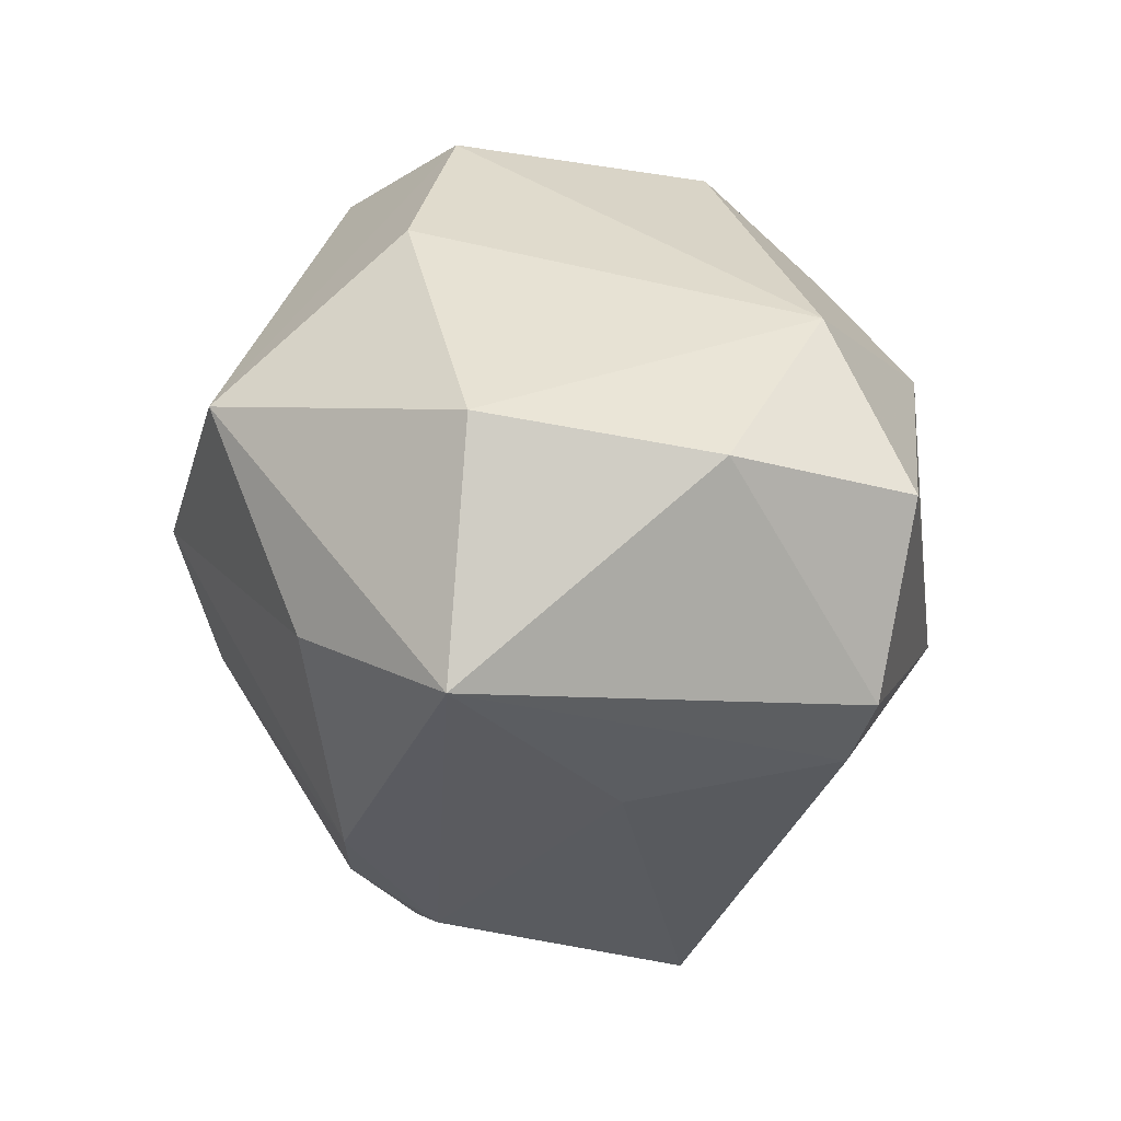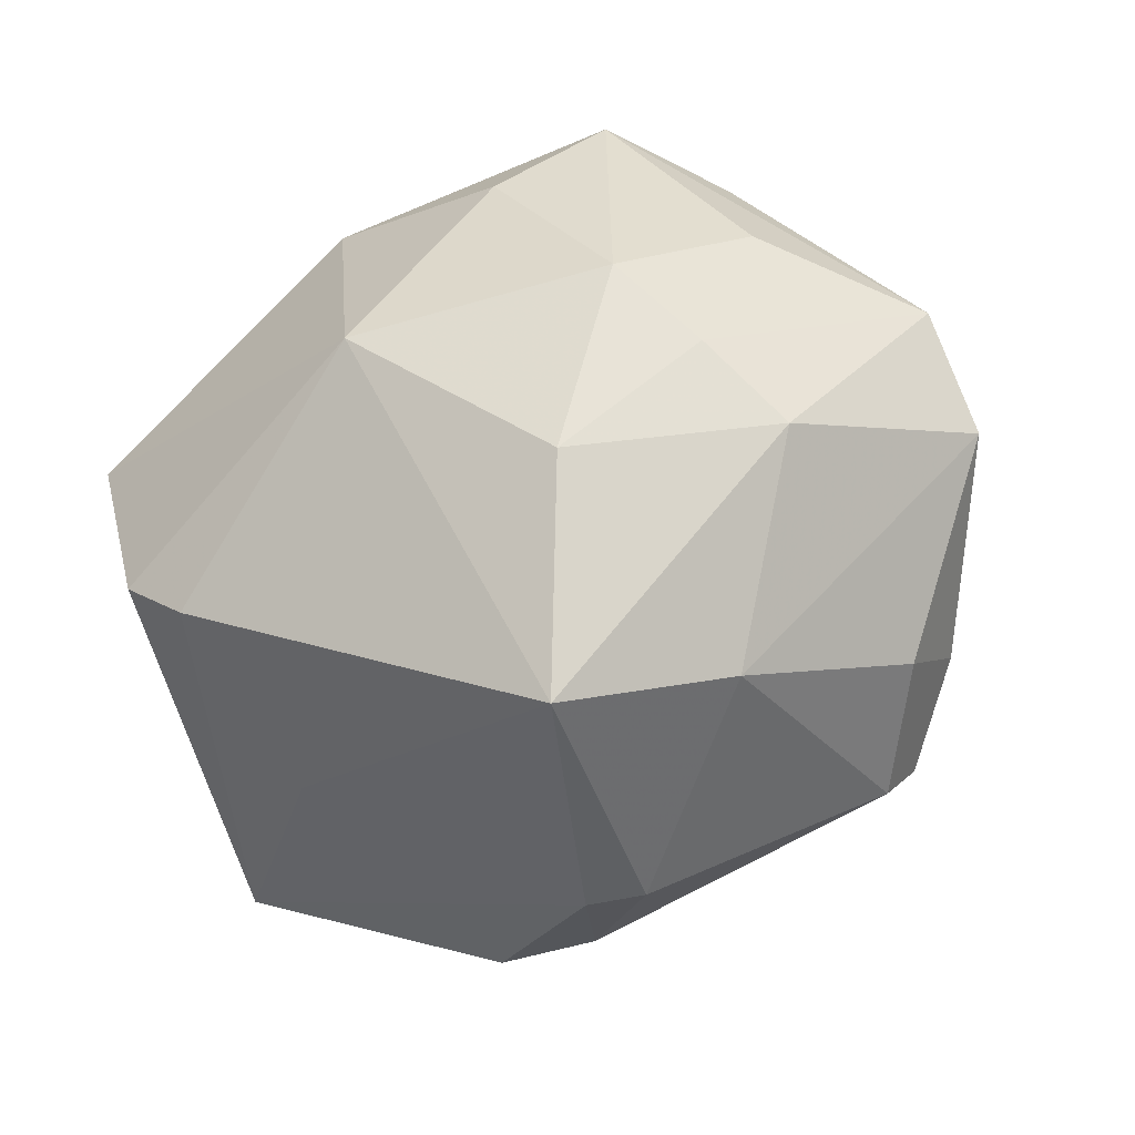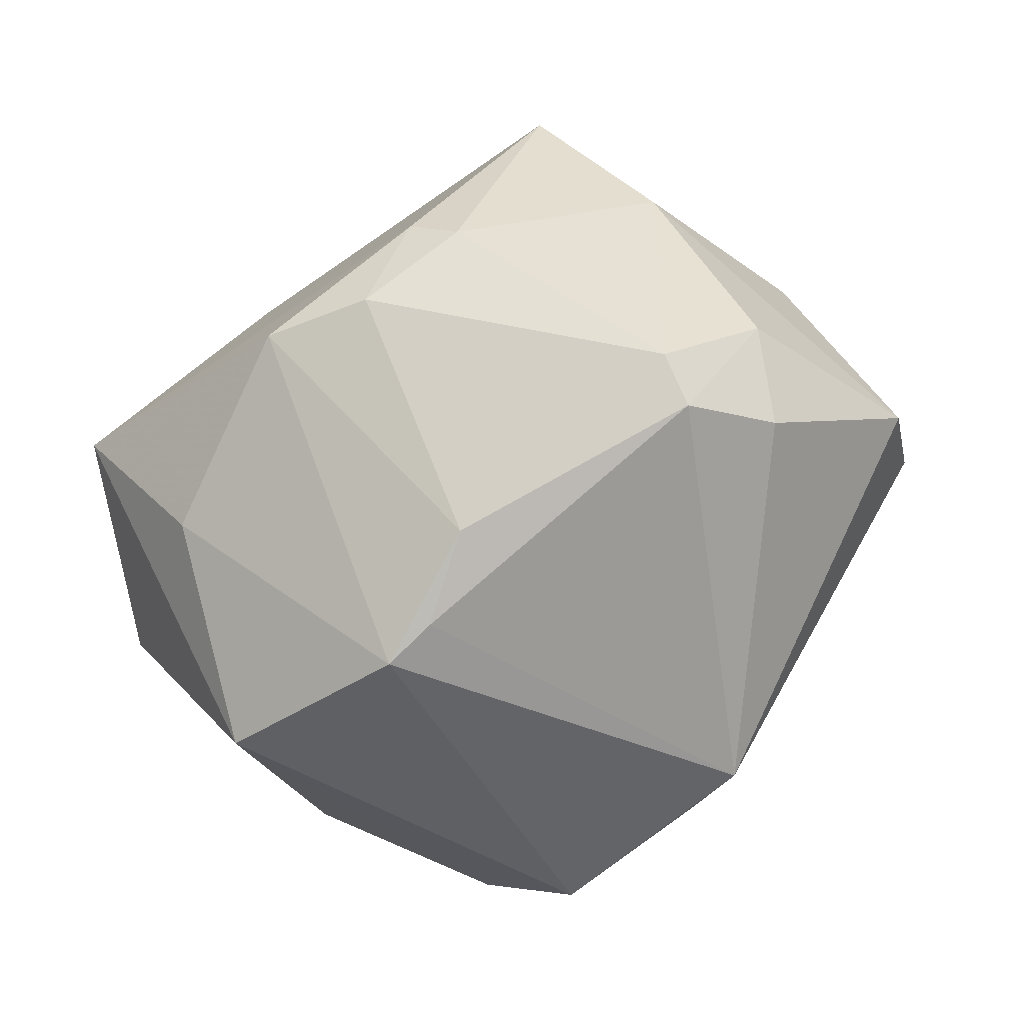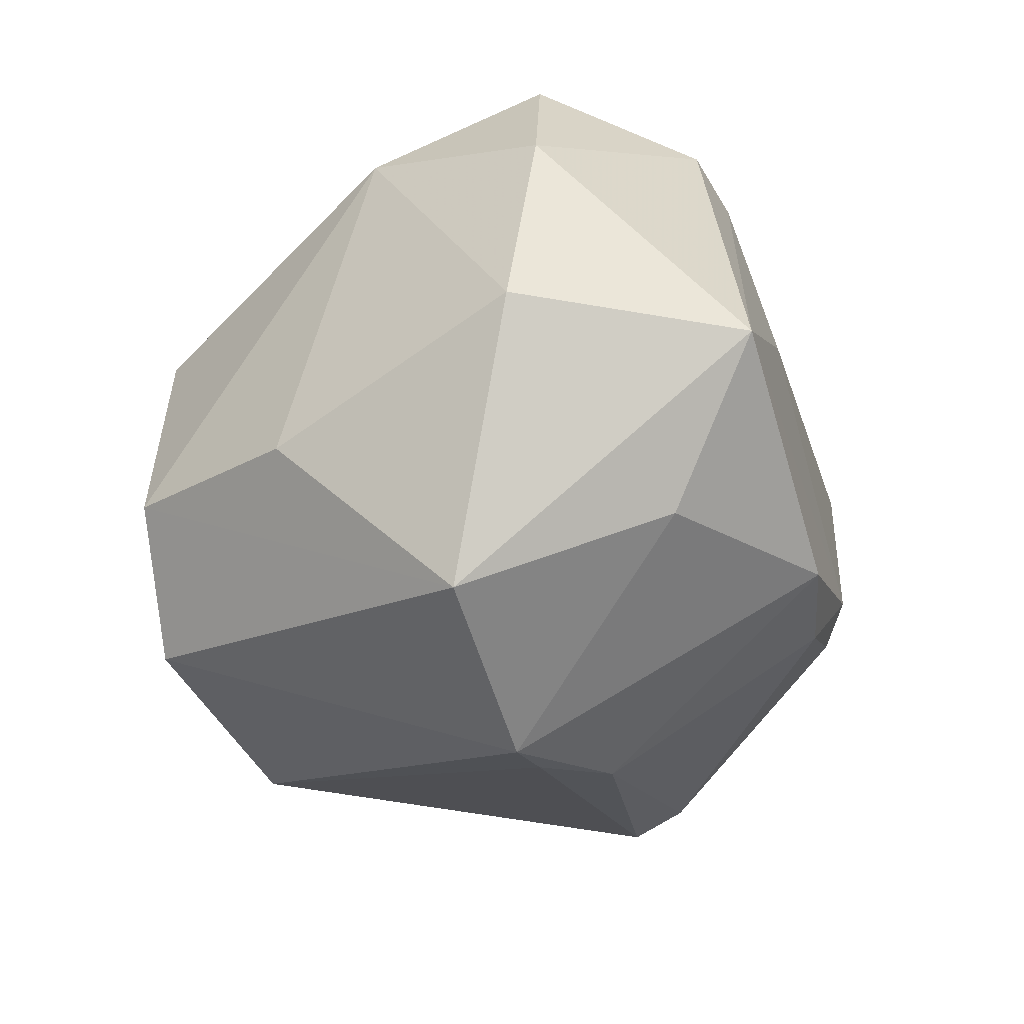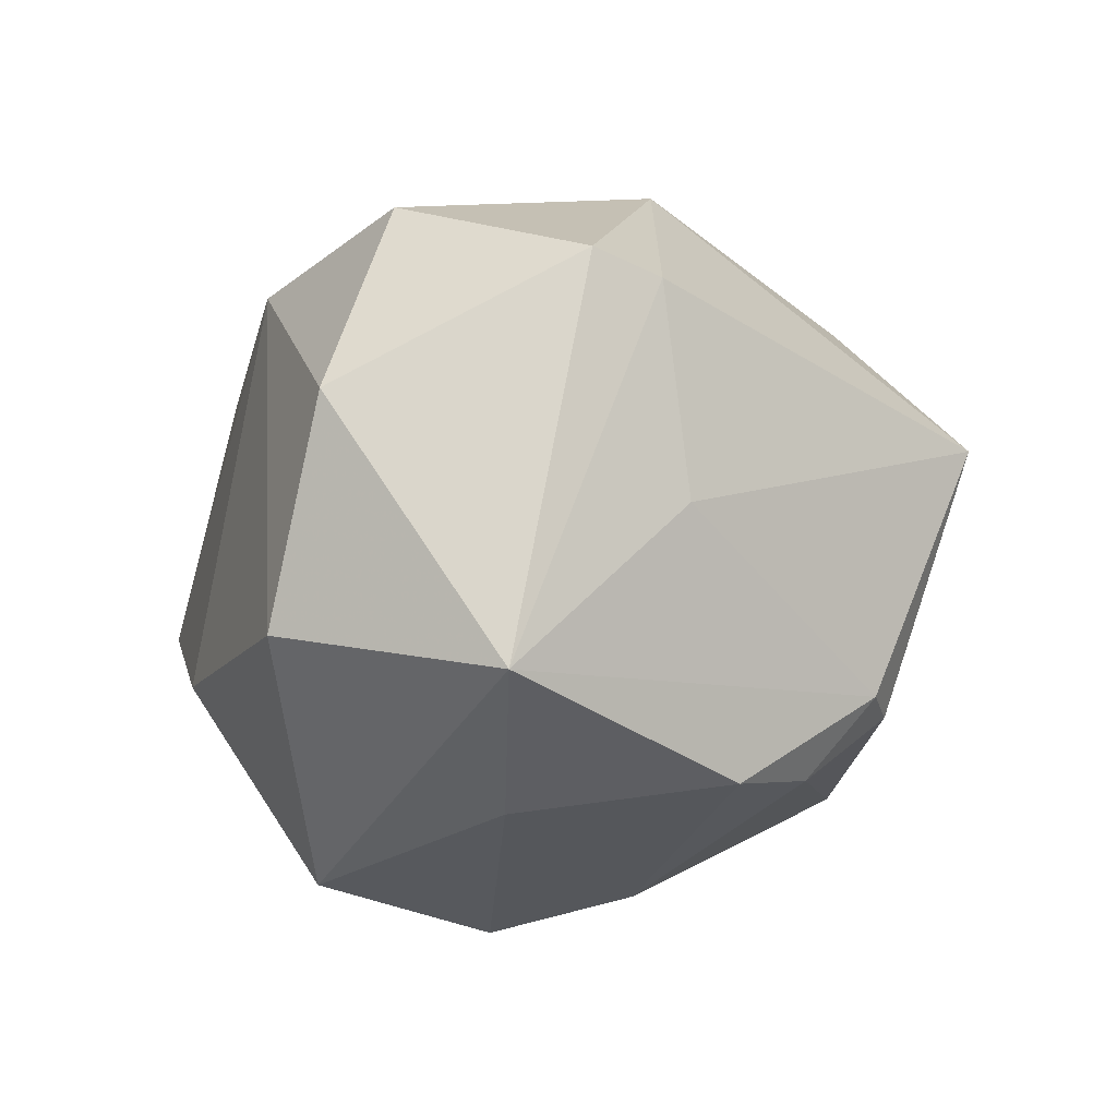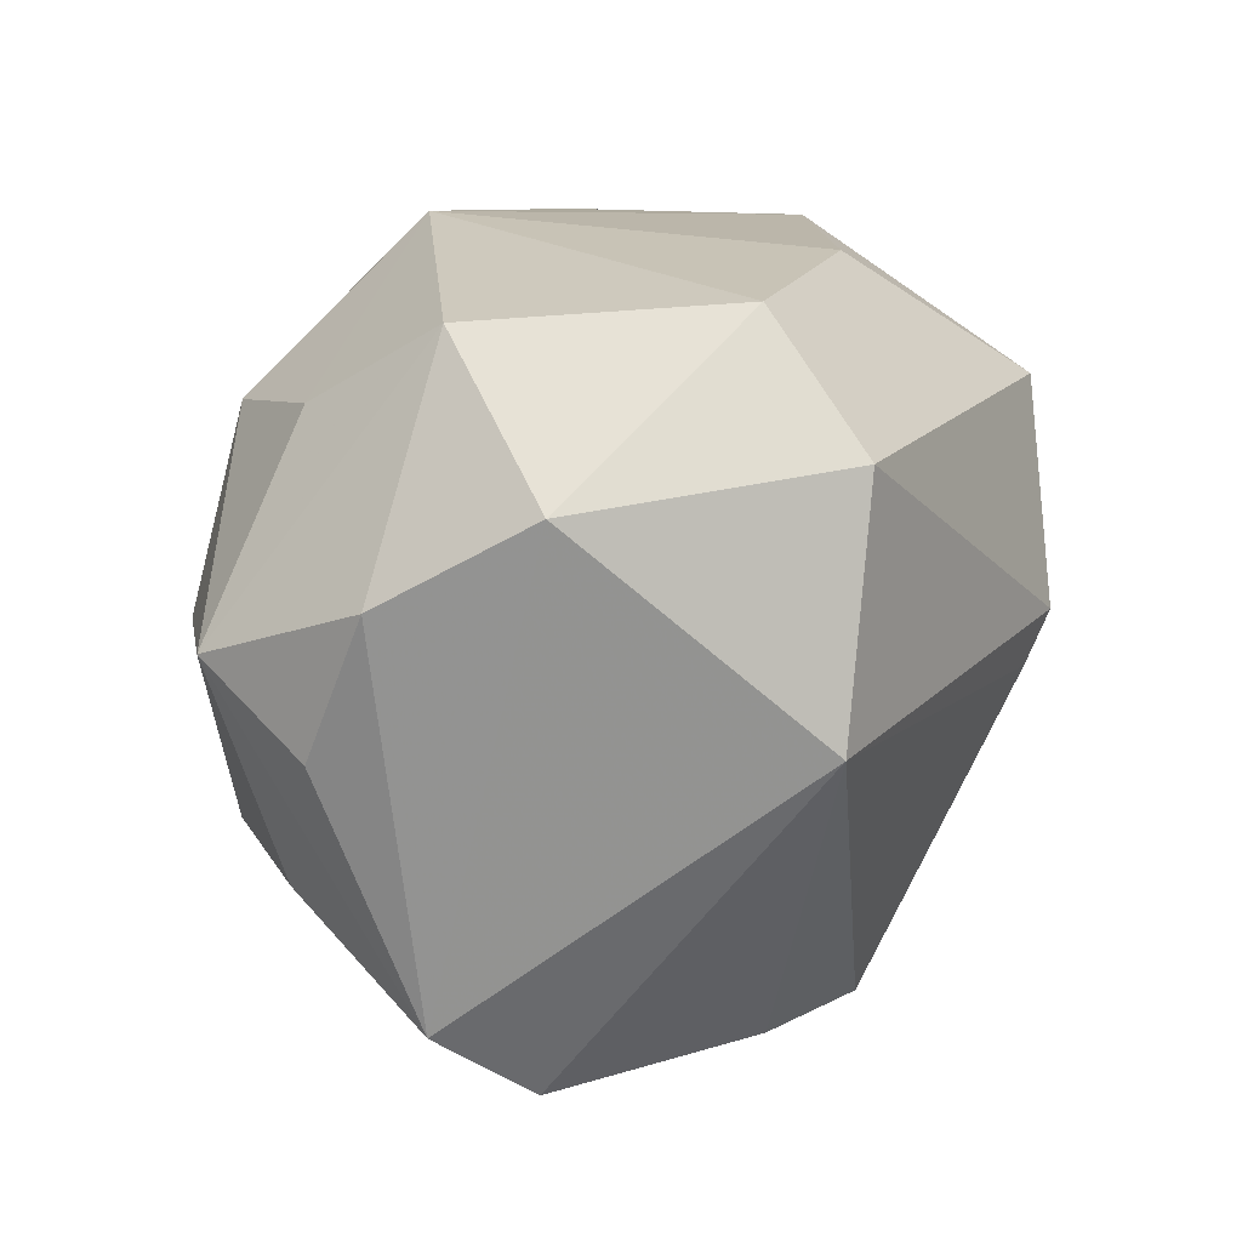
<metadata>
{"format":"obj","ext":"obj","renderer":"f3d","projection":"perspective","resolution":1024,"background":"white","views":[{"elev":-3.6,"azim":-84.1,"up":"+Y"},{"elev":-56.3,"azim":38.3,"up":"+Y"},{"elev":-71.5,"azim":5.9,"up":"+Z"},{"elev":-32.9,"azim":-102.6,"up":"+Z"},{"elev":5.5,"azim":-67.3,"up":"+Z"},{"elev":56.4,"azim":108.9,"up":"+Y"}]}
</metadata>
<code>
v -0.03113 -0.01862 0.03538
v 0.04293 0.0004985 0.01929
v -0.05081 -0.01756 -0.007207
v 0.03627 -0.01714 0.02068
v 0.0006505 0.01926 0.04021
v -0.008184 -0.002518 -0.04316
v 0.03415 -0.0181 -0.02842
v 0.03939 0.01915 0.01745
v -0.03381 0.01326 -0.03534
v 0.03356 -0.02766 -0.0202
v 0.02307 -0.04051 -0.002071
v -0.01336 0.001439 -0.04422
v 0.03214 -0.009719 0.03028
v -0.00686 -0.04312 -0.01459
v 0.02583 0.0253 -0.03181
v 0.00498 -0.01148 0.04168
v 0.02175 0.009652 0.03795
v -0.02478 -0.03324 -0.02214
v 0.007911 0.03209 0.02907
v -0.02845 -0.02883 0.008388
v -0.003613 -0.0127 -0.04068
v -0.01257 -0.03679 -0.02361
v -0.04561 0.006292 0.02056
v -0.02671 0.02282 0.02983
v -0.02551 -0.02442 0.03207
v -0.02695 0.03315 -0.01509
v 0.02127 0.04395 -0.0009964
v 0.0324 0.02159 0.0313
v -0.001183 -0.04255 -0.01782
v 0.0396 -0.02414 0.01061
v 0.004246 0.04193 -0.02708
v 0.009717 -0.04921 0.01222
v 0.02172 -0.02884 -0.03222
v -0.0343 0.003043 0.03958
v -0.007071 0.04678 -0.01259
v -0.04942 0.01072 -0.00533
v -0.03807 -0.01148 -0.02473
v 0.0305 0.03431 0.01401
v 0.002951 0.04394 0.01585
v 0.0512 -0.01148 -0.009861
v 0.02096 -0.02922 0.02549
v 0.05311 -0.002002 0.000924
v 0.0238 -0.02336 -0.03539
f 16 25 32
f 1 25 16
f 3 25 1
f 30 40 42
f 42 8 28
f 9 3 36
f 23 24 36
f 23 3 1
f 36 3 23
f 41 32 30
f 41 16 32
f 32 25 20
f 25 3 20
f 28 8 38
f 27 39 38
f 38 39 28
f 38 42 27
f 8 42 38
f 2 42 28
f 30 32 11
f 11 40 30
f 21 33 22
f 43 33 21
f 26 9 36
f 36 24 26
f 28 5 17
f 17 5 16
f 19 39 24
f 24 5 19
f 28 39 19
f 19 5 28
f 34 5 24
f 34 23 1
f 24 23 34
f 1 16 34
f 16 5 34
f 16 41 13
f 13 17 16
f 13 2 28
f 28 17 13
f 40 11 10
f 10 11 33
f 33 43 10
f 21 22 18
f 29 22 33
f 29 11 32
f 33 11 29
f 6 43 21
f 43 6 15
f 15 42 40
f 15 31 27
f 27 42 15
f 24 39 35
f 35 26 24
f 27 31 35
f 35 39 27
f 31 9 35
f 9 26 35
f 2 13 4
f 30 42 4
f 42 2 4
f 4 41 30
f 4 13 41
f 40 10 7
f 7 10 43
f 7 15 40
f 43 15 7
f 3 9 37
f 37 18 3
f 14 18 22
f 22 29 14
f 14 29 32
f 32 20 14
f 14 20 3
f 3 18 14
f 18 37 12
f 21 18 12
f 12 6 21
f 12 37 9
f 12 9 31
f 12 15 6
f 31 15 12

</code>
